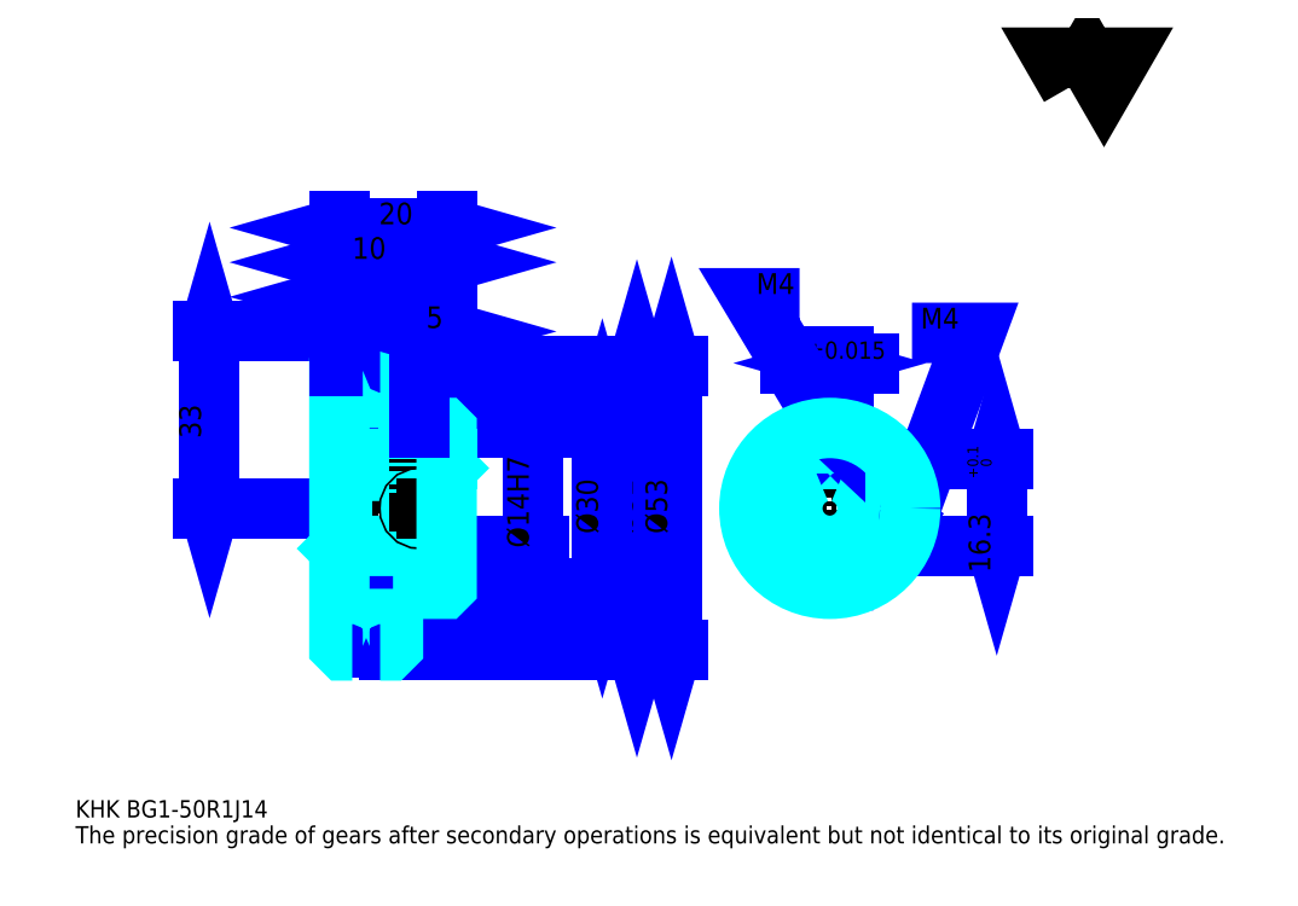
<metadata>
{"format":"dxf","ext":"dxf","renderer":"ezdxf+matplotlib","layout":"modelspace","background":"white","min_lineweight":24,"dpi":150}
</metadata>
<code>
0
SECTION
2
ENTITIES
0
TEXT
8
0
10
8.065
20
8.871
40
3.226
41
1
1
KHK BG1-50R1J14
7
KANJI
50
0
51
0
0
TEXT
8
0
10
8.065
20
4.032
40
3.226
41
1
1
The precision grade of gears after secondary operations is equivalent but not identical to its original grade.
7
KANJI
50
0
51
0
0
TEXT
8
0
10
8.065
20
145.2
40
3.629
41
1
1

7
KANJI
50
0
51
0
0
POLYLINE
8
0
66
     1
70
     2
0
VERTEX
8
0
10
193.5
20
145.2
0
VERTEX
8
0
10
190.4
20
150.6
0
VERTEX
8
0
10
203
20
150.6
0
VERTEX
8
0
10
199.8
20
145.2
0
VERTEX
8
0
10
196.7
20
150.6
0
VERTEX
8
0
10
193.5
20
145.2
0
SEQEND
0
LINE
8
DASHDOT
10
59.68
20
99.53
11
64.84
21
99.53
0
LINE
8
DASHDOT
10
62.26
20
102
11
62.26
21
37.61
0
LINE
8
0
10
112.7
20
92.53
11
112.7
21
40.53
0
POLYLINE
8
0
66
     1
70
     2
0
VERTEX
8
0
10
113.5
20
89.71
0
VERTEX
8
0
10
112.7
20
92.53
0
VERTEX
8
0
10
111.9
20
89.71
0
SEQEND
0
POLYLINE
8
0
66
     1
70
     2
0
VERTEX
8
0
10
111.9
20
43.35
0
VERTEX
8
0
10
112.7
20
40.53
0
VERTEX
8
0
10
113.5
20
43.35
0
SEQEND
0
LINE
8
0
10
77.26
20
92.53
11
114
21
92.53
0
LINE
8
0
10
77.26
20
40.53
11
114
21
40.53
0
TEXT
8
0
10
111.9
20
61.79
40
4.032
41
1
1
%%c52
7
KANJI
50
90
51
0
0
LINE
8
0
10
119.2
20
93.03
11
119.2
21
40.03
0
POLYLINE
8
0
66
     1
70
     2
0
VERTEX
8
0
10
120
20
90.21
0
VERTEX
8
0
10
119.2
20
93.03
0
VERTEX
8
0
10
118.4
20
90.21
0
SEQEND
0
POLYLINE
8
0
66
     1
70
     2
0
VERTEX
8
0
10
118.4
20
42.85
0
VERTEX
8
0
10
119.2
20
40.03
0
VERTEX
8
0
10
120
20
42.85
0
SEQEND
0
LINE
8
0
10
77.26
20
93.03
11
120.4
21
93.03
0
LINE
8
0
10
77.26
20
40.03
11
120.4
21
40.03
0
TEXT
8
0
10
118.4
20
61.79
40
4.032
41
1
1
%%c53
7
KANJI
50
90
51
0
0
LINE
8
0
10
33.06
20
66.53
11
33.06
21
99.53
0
POLYLINE
8
0
66
     1
70
     2
0
VERTEX
8
0
10
32.26
20
69.35
0
VERTEX
8
0
10
33.06
20
66.53
0
VERTEX
8
0
10
33.87
20
69.35
0
SEQEND
0
POLYLINE
8
0
66
     1
70
     2
0
VERTEX
8
0
10
33.87
20
96.71
0
VERTEX
8
0
10
33.06
20
99.53
0
VERTEX
8
0
10
32.26
20
96.71
0
SEQEND
0
LINE
8
0
10
57.26
20
66.53
11
31.85
21
66.53
0
LINE
8
0
10
59.68
20
99.53
11
31.85
21
99.53
0
TEXT
8
0
10
31.45
20
79.6
40
4.032
41
1
1
33
7
KANJI
50
90
51
0
0
LINE
8
0
10
67.26
20
112.4
11
77.26
21
112.4
0
POLYLINE
8
0
66
     1
70
     2
0
VERTEX
8
0
10
70.08
20
113.2
0
VERTEX
8
0
10
67.26
20
112.4
0
VERTEX
8
0
10
70.08
20
111.6
0
SEQEND
0
POLYLINE
8
0
66
     1
70
     2
0
VERTEX
8
0
10
74.44
20
111.6
0
VERTEX
8
0
10
77.26
20
112.4
0
VERTEX
8
0
10
74.44
20
113.2
0
SEQEND
0
LINE
8
0
10
67.26
20
93.03
11
67.26
21
113.6
0
TEXT
8
0
10
69.64
20
113.1
40
4.032
41
1
1
10
7
KANJI
50
0
51
0
0
LINE
8
0
10
57.26
20
106
11
62.26
21
106
0
POLYLINE
8
0
66
     1
70
     2
0
VERTEX
8
0
10
60.08
20
106.8
0
VERTEX
8
0
10
57.26
20
106
0
VERTEX
8
0
10
60.08
20
105.2
0
SEQEND
0
POLYLINE
8
0
66
     1
70
     2
0
VERTEX
8
0
10
59.44
20
105.2
0
VERTEX
8
0
10
62.26
20
106
0
VERTEX
8
0
10
59.44
20
106.8
0
SEQEND
0
LINE
8
0
10
62.26
20
93.03
11
62.26
21
107.2
0
TEXT
8
0
10
58.45
20
106.6
40
4.032
41
1
1
5
7
KANJI
50
0
51
0
0
ARC
8
DASHDOT
10
62.26
20
99.53
40
7.95
50
220
51
320
0
ARC
8
DASHDOT
10
62.26
20
33.53
40
7.95
50
40
51
140
0
ARC
8
0
10
62.26
20
99.53
40
9.25
50
237.3
51
302.7
0
ARC
8
0
10
62.26
20
33.53
40
9.25
50
57.28
51
122.7
0
ARC
8
0
10
62.26
20
99.53
40
7
50
248.2
51
291.8
0
ARC
8
0
10
62.26
20
33.53
40
7
50
68.21
51
111.8
0
LINE
8
DASHDOT
10
57.26
20
66.53
11
79.68
21
66.53
0
LINE
8
0
10
67.26
20
92.23
11
67.26
21
93.03
0
LINE
8
0
10
57.26
20
92.23
11
57.26
21
93.03
0
LINE
8
0
10
77.26
20
81.03
11
77.26
21
93.03
0
LINE
8
0
10
67.26
20
81.53
11
77.26
21
81.53
0
LINE
8
0
10
67.26
20
51.53
11
77.26
21
51.53
0
LINE
8
0
10
66.45
20
93.03
11
77.26
21
93.03
0
LINE
8
0
10
62.26
20
92.53
11
77.26
21
92.53
0
LINE
8
0
10
62.26
20
40.53
11
77.26
21
40.53
0
LINE
8
0
10
66.45
20
40.03
11
77.26
21
40.03
0
LINE
8
0
10
77.26
20
74.03
11
76.76
21
73.53
0
LINE
8
0
10
77.26
20
59.03
11
76.76
21
59.53
0
LINE
8
0
10
57.26
20
59.03
11
57.76
21
59.53
0
POLYLINE
8
0
66
     1
70
     2
0
VERTEX
8
0
10
59.66
20
93.03
0
VERTEX
8
0
10
58.06
20
93.03
0
VERTEX
8
0
10
57.26
20
92.23
0
VERTEX
8
0
10
57.26
20
59.03
0
SEQEND
0
POLYLINE
8
0
66
     1
70
     2
0
VERTEX
8
0
10
57.26
20
59.03
0
VERTEX
8
0
10
57.26
20
40.84
0
VERTEX
8
0
10
58.06
20
40.03
0
VERTEX
8
0
10
59.66
20
40.03
0
SEQEND
0
POLYLINE
8
0
66
     1
70
     2
0
VERTEX
8
0
10
57.26
20
74.03
0
VERTEX
8
0
10
57.76
20
73.53
0
VERTEX
8
0
10
57.76
20
59.53
0
VERTEX
8
0
10
76.76
20
59.53
0
VERTEX
8
0
10
76.76
20
73.53
0
VERTEX
8
0
10
57.76
20
73.53
0
SEQEND
0
LINE
8
0
10
57.26
20
118.9
11
77.26
21
118.9
0
POLYLINE
8
0
66
     1
70
     2
0
VERTEX
8
0
10
60.08
20
119.7
0
VERTEX
8
0
10
57.26
20
118.9
0
VERTEX
8
0
10
60.08
20
118.1
0
SEQEND
0
POLYLINE
8
0
66
     1
70
     2
0
VERTEX
8
0
10
74.44
20
118.1
0
VERTEX
8
0
10
77.26
20
118.9
0
VERTEX
8
0
10
74.44
20
119.7
0
SEQEND
0
LINE
8
0
10
57.26
20
93.03
11
57.26
21
120.1
0
LINE
8
0
10
77.26
20
93.03
11
77.26
21
120.1
0
TEXT
8
0
10
64.64
20
119.5
40
4.032
41
1
1
20
7
KANJI
50
0
51
0
0
LINE
8
0
10
57.26
20
112.4
11
67.26
21
112.4
0
POLYLINE
8
0
66
     1
70
     2
0
VERTEX
8
0
10
60.08
20
113.2
0
VERTEX
8
0
10
57.26
20
112.4
0
VERTEX
8
0
10
60.08
20
111.6
0
SEQEND
0
POLYLINE
8
0
66
     1
70
     2
0
VERTEX
8
0
10
64.44
20
111.6
0
VERTEX
8
0
10
67.26
20
112.4
0
VERTEX
8
0
10
64.44
20
113.2
0
SEQEND
0
TEXT
8
0
10
59.64
20
113.1
40
4.032
41
1
1
10
7
KANJI
50
0
51
0
0
LINE
8
0
10
106.3
20
81.53
11
106.3
21
51.53
0
POLYLINE
8
0
66
     1
70
     2
0
VERTEX
8
0
10
107.1
20
78.71
0
VERTEX
8
0
10
106.3
20
81.53
0
VERTEX
8
0
10
105.5
20
78.71
0
SEQEND
0
POLYLINE
8
0
66
     1
70
     2
0
VERTEX
8
0
10
105.5
20
54.35
0
VERTEX
8
0
10
106.3
20
51.53
0
VERTEX
8
0
10
107.1
20
54.35
0
SEQEND
0
LINE
8
0
10
77.26
20
81.53
11
107.5
21
81.53
0
LINE
8
0
10
77.26
20
51.53
11
107.5
21
51.53
0
TEXT
8
0
10
105.5
20
61.79
40
4.032
41
1
1
%%c30
7
KANJI
50
90
51
0
0
LINE
8
DASHDOT
10
148.7
20
85.56
11
148.7
21
49.11
0
LINE
8
DASHDOT
10
131.3
20
66.53
11
166.1
21
66.53
0
LINE
8
0
10
156
20
93.63
11
141.4
21
93.63
0
POLYLINE
8
0
66
     1
70
     2
0
VERTEX
8
0
10
143.4
20
92.82
0
VERTEX
8
0
10
146.2
20
93.63
0
VERTEX
8
0
10
143.4
20
94.44
0
SEQEND
0
POLYLINE
8
0
66
     1
70
     2
0
VERTEX
8
0
10
154
20
94.44
0
VERTEX
8
0
10
151.2
20
93.63
0
VERTEX
8
0
10
154
20
92.82
0
SEQEND
0
LINE
8
0
10
146.2
20
75.83
11
146.2
21
94.84
0
LINE
8
0
10
151.2
20
75.83
11
151.2
21
94.84
0
TEXT
8
0
10
140.4
20
94.44
40
4.032
41
1
1
5
7
KANJI
50
0
51
0
0
TEXT
8
0
10
144.4
20
94.44
40
3.226
41
1
1
%%p0.015
7
KANJI
50
0
51
0
0
LINE
8
0
10
179.8
20
75.83
11
179.8
21
59.53
0
POLYLINE
8
0
66
     1
70
     2
0
VERTEX
8
0
10
180.6
20
73.01
0
VERTEX
8
0
10
179.8
20
75.83
0
VERTEX
8
0
10
179
20
73.01
0
SEQEND
0
POLYLINE
8
0
66
     1
70
     2
0
VERTEX
8
0
10
179
20
62.35
0
VERTEX
8
0
10
179.8
20
59.53
0
VERTEX
8
0
10
180.6
20
62.35
0
SEQEND
0
LINE
8
0
10
151.2
20
75.83
11
181
21
75.83
0
LINE
8
0
10
148.7
20
59.53
11
181
21
59.53
0
TEXT
8
0
10
178.6
20
54.55
40
4.032
41
1
1
16.3
7
KANJI
50
90
51
0
0
TEXT
8
0
10
178.9
20
72.01
40
2.016
41
1
1

7
KANJI
50
90
51
0
0
TEXT
8
0
10
176.4
20
72.01
40
2.016
41
1
1
+
7
KANJI
50
90
51
0
0
TEXT
8
0
10
178.9
20
74.27
40
2.016
41
1
1
0
7
KANJI
50
90
51
0
0
TEXT
8
0
10
176.4
20
74.27
40
2.016
41
1
1
0.1
7
KANJI
50
90
51
0
0
ARC
8
0
10
148.7
20
66.53
40
7
50
110.9
51
69.08
0
POLYLINE
8
0
66
     1
70
     2
0
VERTEX
8
0
10
151.2
20
73.07
0
VERTEX
8
0
10
151.2
20
75.83
0
VERTEX
8
0
10
146.2
20
75.83
0
VERTEX
8
0
10
146.2
20
73.07
0
SEQEND
0
LINE
8
0
10
57.26
20
75.83
11
77.26
21
75.83
0
POLYLINE
8
DASHDOT
66
     1
70
     2
0
VERTEX
8
DASHDOT
10
72.26
20
83.95
0
VERTEX
8
DASHDOT
10
72.26
20
73.41
0
SEQEND
0
POLYLINE
8
0
66
     1
70
     2
0
VERTEX
8
0
10
74.26
20
81.53
0
VERTEX
8
0
10
74.26
20
75.83
0
SEQEND
0
POLYLINE
8
0
66
     1
70
     2
0
VERTEX
8
0
10
70.26
20
81.53
0
VERTEX
8
0
10
70.26
20
75.83
0
SEQEND
0
POLYLINE
8
0
66
     1
70
     2
0
VERTEX
8
0
10
73.88
20
81.53
0
VERTEX
8
0
10
73.88
20
75.83
0
SEQEND
0
POLYLINE
8
0
66
     1
70
     2
0
VERTEX
8
0
10
70.64
20
81.53
0
VERTEX
8
0
10
70.64
20
75.83
0
SEQEND
0
POLYLINE
8
0
66
     1
70
     2
0
VERTEX
8
0
10
146.7
20
75.83
0
VERTEX
8
0
10
146.7
20
81.4
0
SEQEND
0
POLYLINE
8
0
66
     1
70
     2
0
VERTEX
8
0
10
150.7
20
75.83
0
VERTEX
8
0
10
150.7
20
81.4
0
SEQEND
0
POLYLINE
8
0
66
     1
70
     2
0
VERTEX
8
0
10
147.1
20
75.83
0
VERTEX
8
0
10
147.1
20
81.44
0
SEQEND
0
POLYLINE
8
0
66
     1
70
     2
0
VERTEX
8
0
10
150.3
20
75.83
0
VERTEX
8
0
10
150.3
20
81.44
0
SEQEND
0
POLYLINE
8
0
66
     1
70
     2
0
VERTEX
8
0
10
148.7
20
81.53
0
VERTEX
8
0
10
134.2
20
105.7
0
VERTEX
8
0
10
143.1
20
105.7
0
SEQEND
0
POLYLINE
8
0
66
     1
70
     2
0
VERTEX
8
0
10
146.6
20
83.54
0
VERTEX
8
0
10
148.7
20
81.53
0
VERTEX
8
0
10
147.9
20
84.37
0
SEQEND
0
TEXT
8
0
10
135
20
106.5
40
3.871
41
1
1
M4
7
KANJI
50
0
51
0
0
CIRCLE
8
0
10
72.26
20
66.53
40
2
0
CIRCLE
8
0
10
72.26
20
66.53
40
1.62
0
POLYLINE
8
DASHDOT
66
     1
70
     2
0
VERTEX
8
DASHDOT
10
67.84
20
66.53
0
VERTEX
8
DASHDOT
10
76.68
20
66.53
0
SEQEND
0
POLYLINE
8
DASHDOT
66
     1
70
     2
0
VERTEX
8
DASHDOT
10
72.26
20
62.11
0
VERTEX
8
DASHDOT
10
72.26
20
70.95
0
SEQEND
0
LINE
8
0
10
72.26
20
81.53
11
72.26
21
93.03
0
POLYLINE
8
0
66
     1
70
     2
0
VERTEX
8
0
10
155.4
20
68.53
0
VERTEX
8
0
10
163.6
20
68.53
0
SEQEND
0
POLYLINE
8
0
66
     1
70
     2
0
VERTEX
8
0
10
155.4
20
64.53
0
VERTEX
8
0
10
163.6
20
64.53
0
SEQEND
0
POLYLINE
8
0
66
     1
70
     2
0
VERTEX
8
0
10
155.5
20
68.15
0
VERTEX
8
0
10
163.6
20
68.15
0
SEQEND
0
POLYLINE
8
0
66
     1
70
     2
0
VERTEX
8
0
10
155.5
20
64.91
0
VERTEX
8
0
10
163.6
20
64.91
0
SEQEND
0
POLYLINE
8
0
66
     1
70
     2
0
VERTEX
8
0
10
163.7
20
66.53
0
VERTEX
8
0
10
175.8
20
99.27
0
VERTEX
8
0
10
164
20
99.27
0
SEQEND
0
POLYLINE
8
0
66
     1
70
     2
0
VERTEX
8
0
10
163.9
20
69.46
0
VERTEX
8
0
10
163.7
20
66.53
0
VERTEX
8
0
10
165.4
20
68.9
0
SEQEND
0
TEXT
8
0
10
165.6
20
100.1
40
3.871
41
1
1
M4
7
KANJI
50
0
51
0
0
LINE
8
0
10
93.39
20
73.53
11
93.39
21
59.53
0
POLYLINE
8
0
66
     1
70
     2
0
VERTEX
8
0
10
92.58
20
62.35
0
VERTEX
8
0
10
93.39
20
59.53
0
VERTEX
8
0
10
94.19
20
62.35
0
SEQEND
0
LINE
8
0
10
77.26
20
59.53
11
94.6
21
59.53
0
TEXT
8
0
10
92.58
20
59.17
40
4.032
41
1
1
%%c14H7
7
KANJI
50
90
51
0
0
POLYLINE
8
0
66
     1
70
     2
0
VERTEX
8
0
10
67.26
20
81.53
0
VERTEX
8
0
10
67.26
20
92.23
0
VERTEX
8
0
10
66.45
20
93.03
0
VERTEX
8
0
10
64.86
20
93.03
0
SEQEND
0
POLYLINE
8
0
66
     1
70
     2
0
VERTEX
8
0
10
64.86
20
40.03
0
VERTEX
8
0
10
66.45
20
40.03
0
VERTEX
8
0
10
67.26
20
40.84
0
VERTEX
8
0
10
67.26
20
51.53
0
SEQEND
0
POLYLINE
8
0
66
     1
70
     2
0
VERTEX
8
0
10
67.26
20
51.53
0
VERTEX
8
0
10
76.76
20
51.53
0
VERTEX
8
0
10
77.26
20
52.03
0
VERTEX
8
0
10
77.26
20
81.03
0
VERTEX
8
0
10
76.76
20
81.53
0
VERTEX
8
0
10
67.26
20
81.53
0
SEQEND
0
CIRCLE
8
0
10
148.7
20
66.53
40
15
0
LINE
8
0
10
72.26
20
99.53
11
77.26
21
99.53
0
POLYLINE
8
0
66
     1
70
     2
0
VERTEX
8
0
10
75.08
20
100.3
0
VERTEX
8
0
10
72.26
20
99.53
0
VERTEX
8
0
10
75.08
20
98.73
0
SEQEND
0
POLYLINE
8
0
66
     1
70
     2
0
VERTEX
8
0
10
74.44
20
98.73
0
VERTEX
8
0
10
77.26
20
99.53
0
VERTEX
8
0
10
74.44
20
100.3
0
SEQEND
0
LINE
8
0
10
72.26
20
93.03
11
72.26
21
100.7
0
TEXT
8
0
10
73.45
20
100.2
40
4.032
41
1
1
5
7
KANJI
50
0
51
0
0
LINE
8
0
10
72.26
20
81.53
11
72.26
21
93.03
0
ENDSEC
0
EOF

</code>
